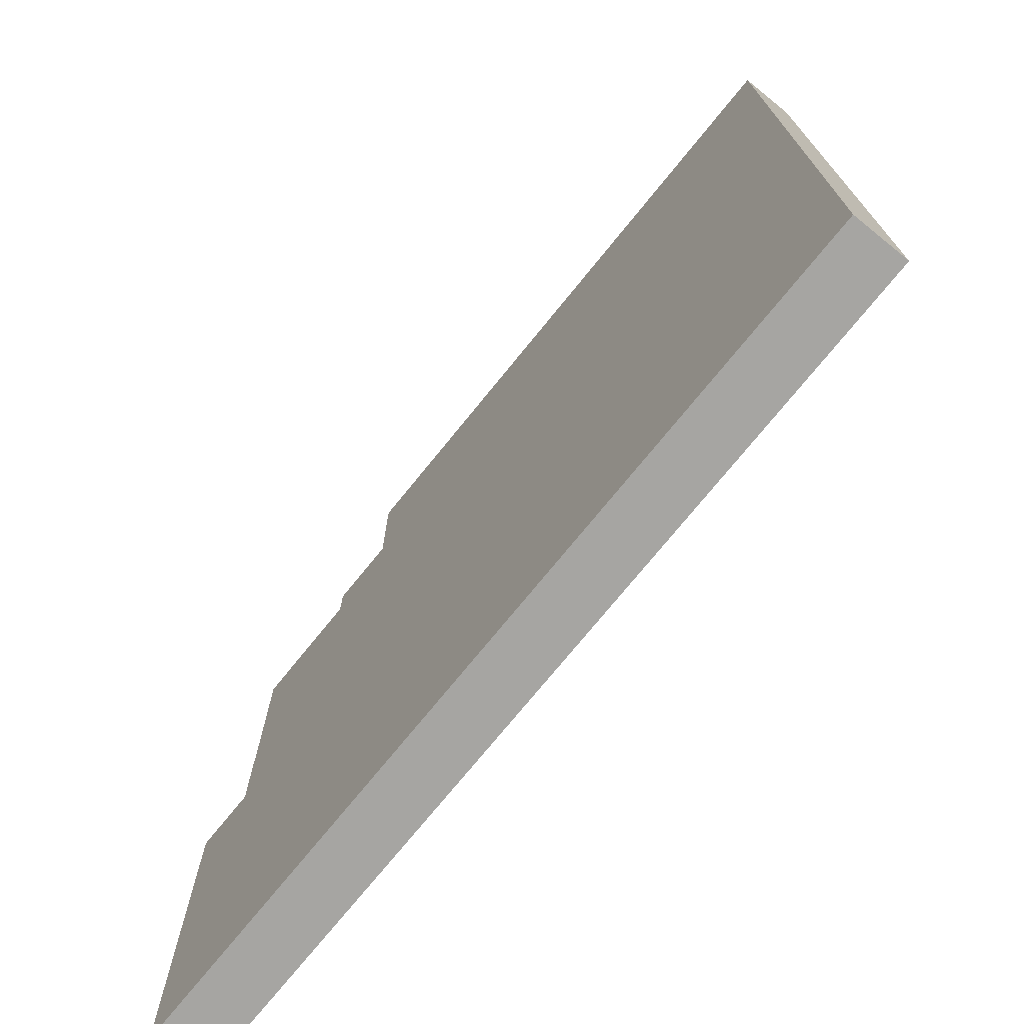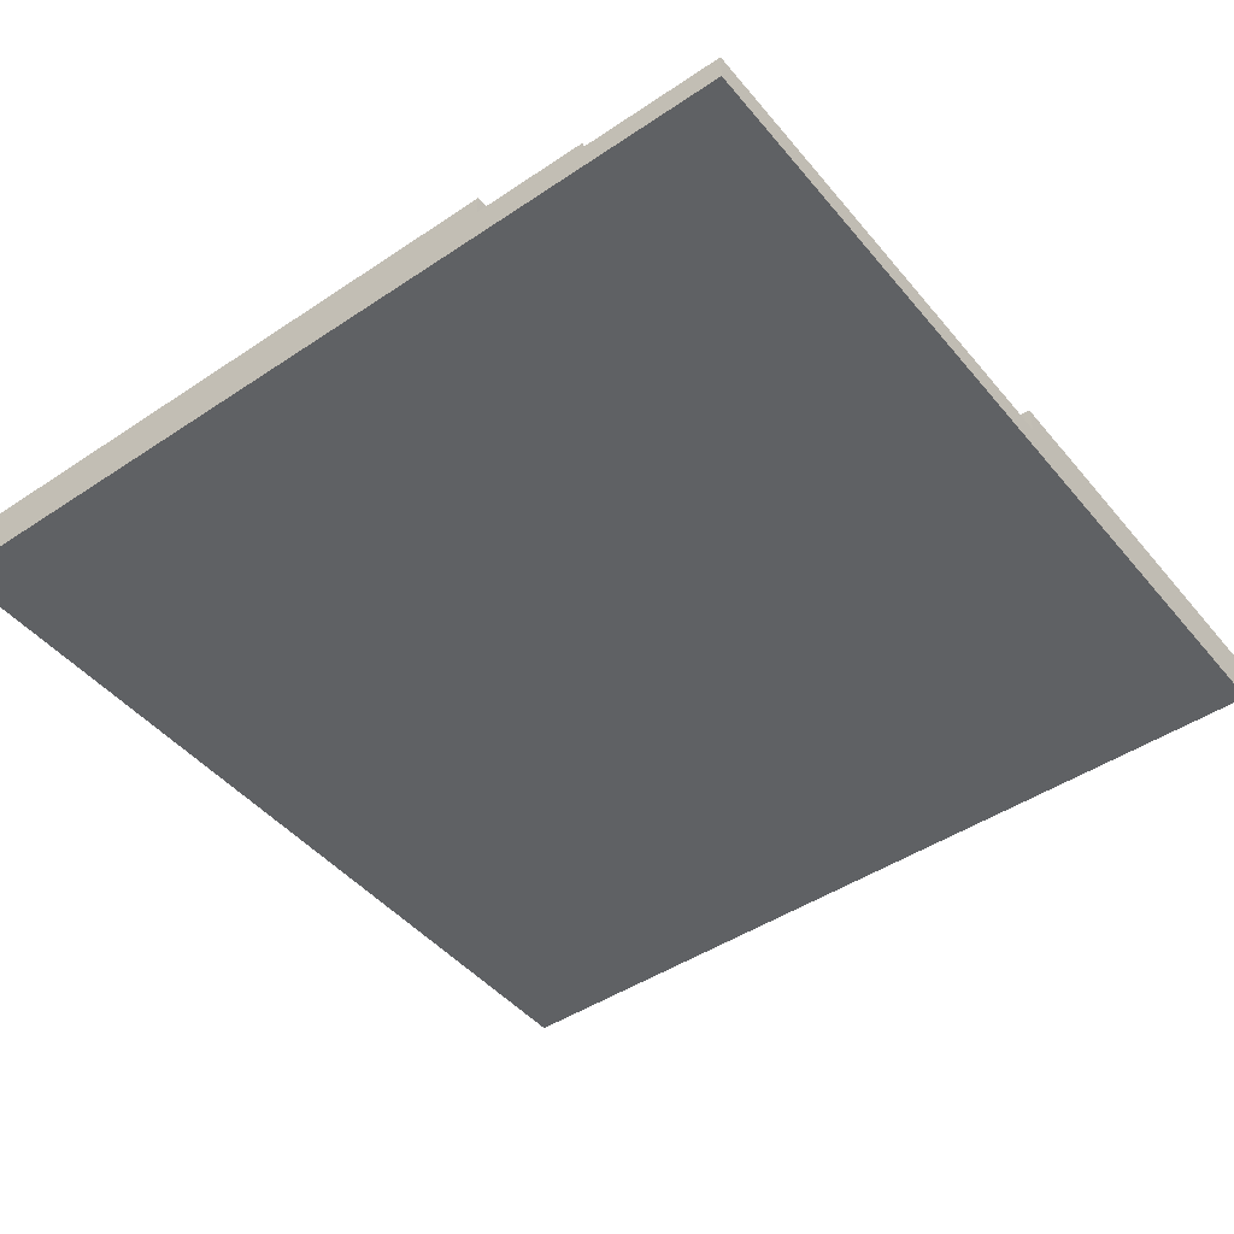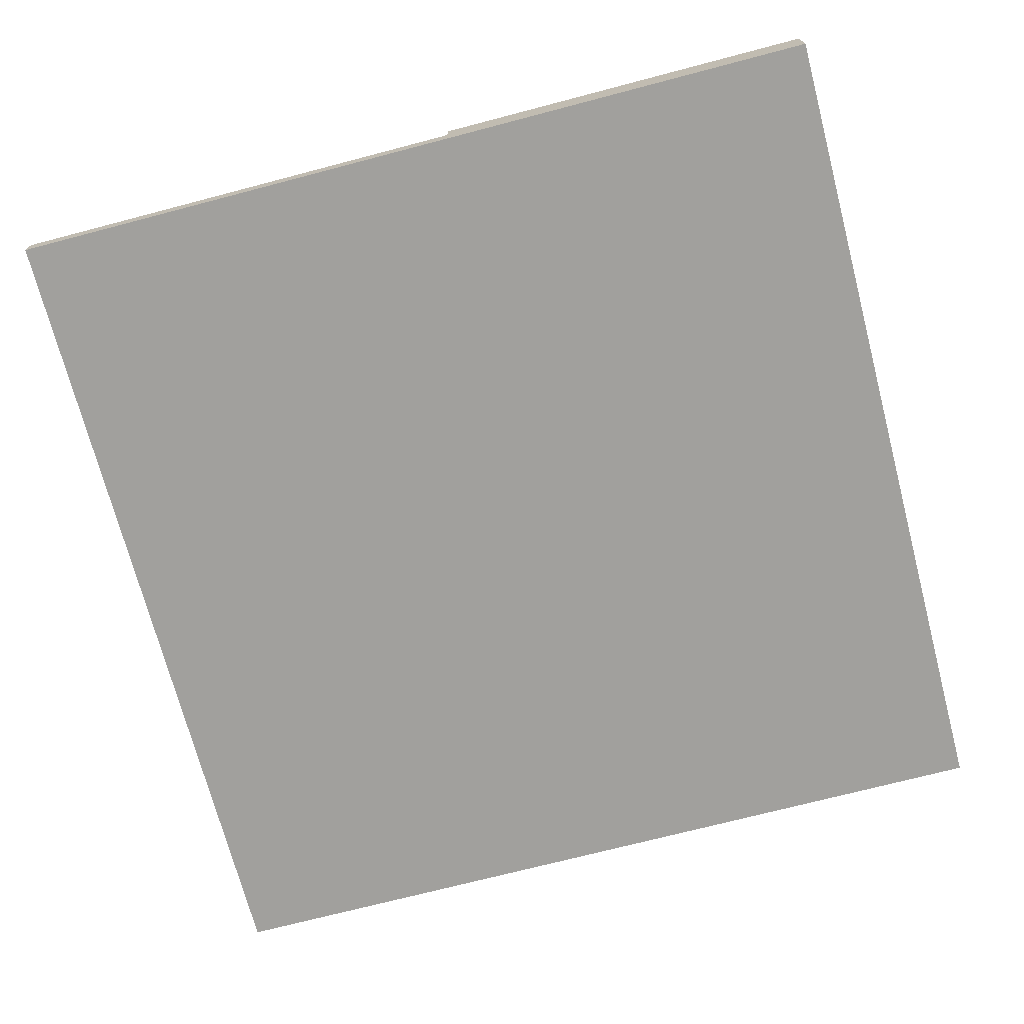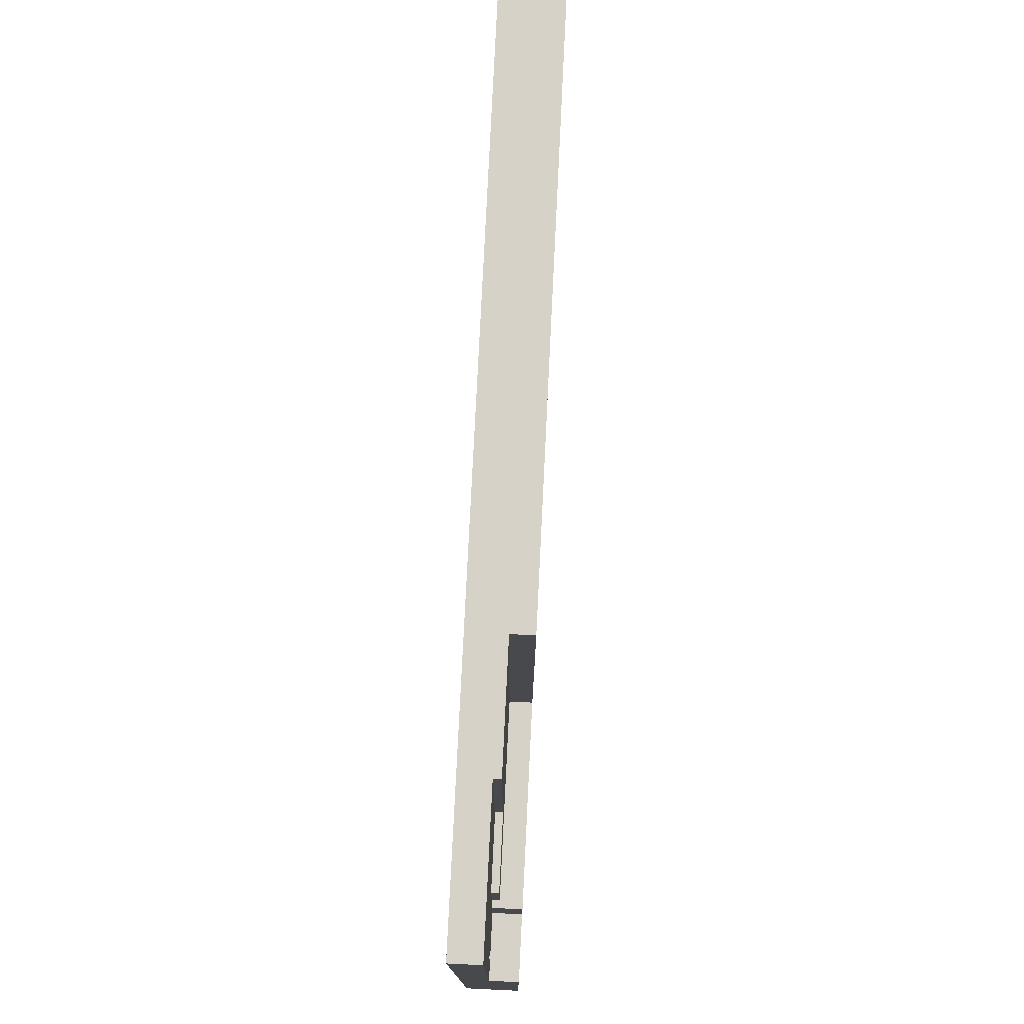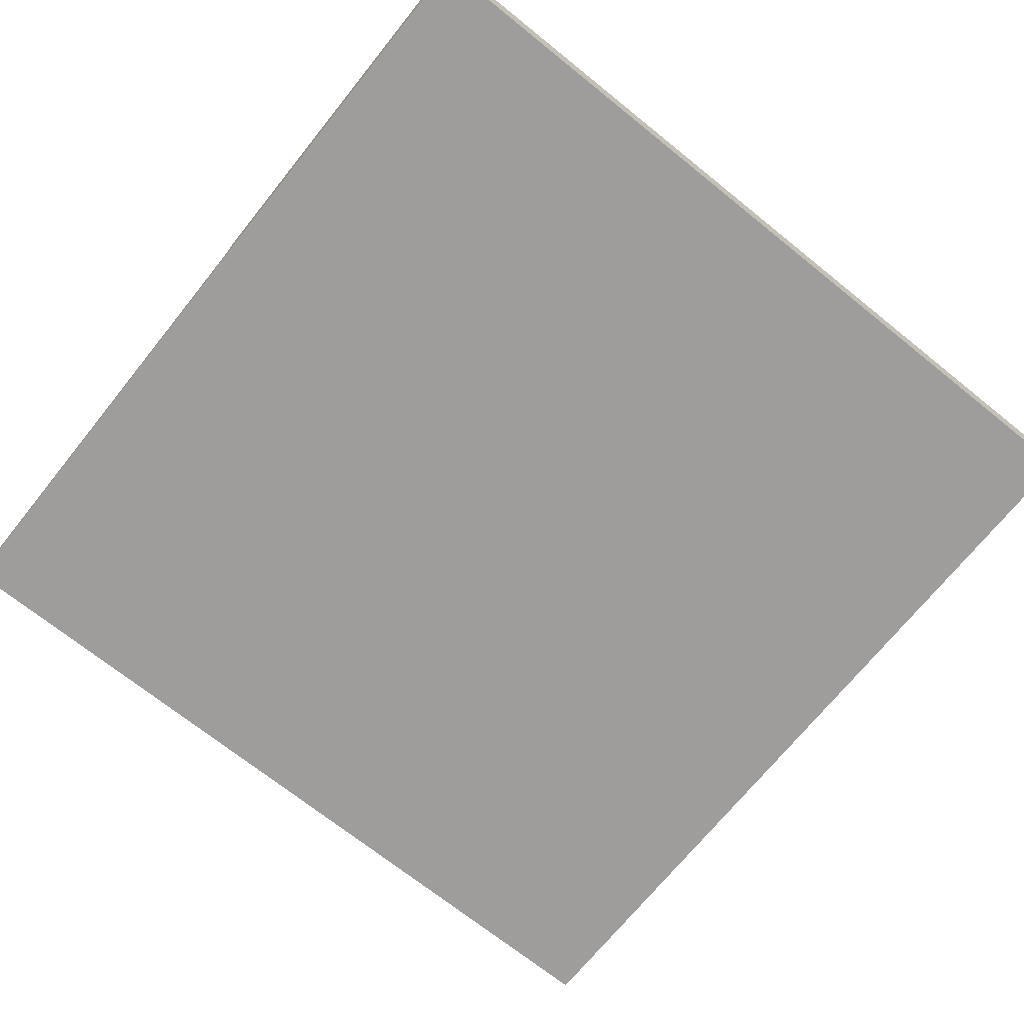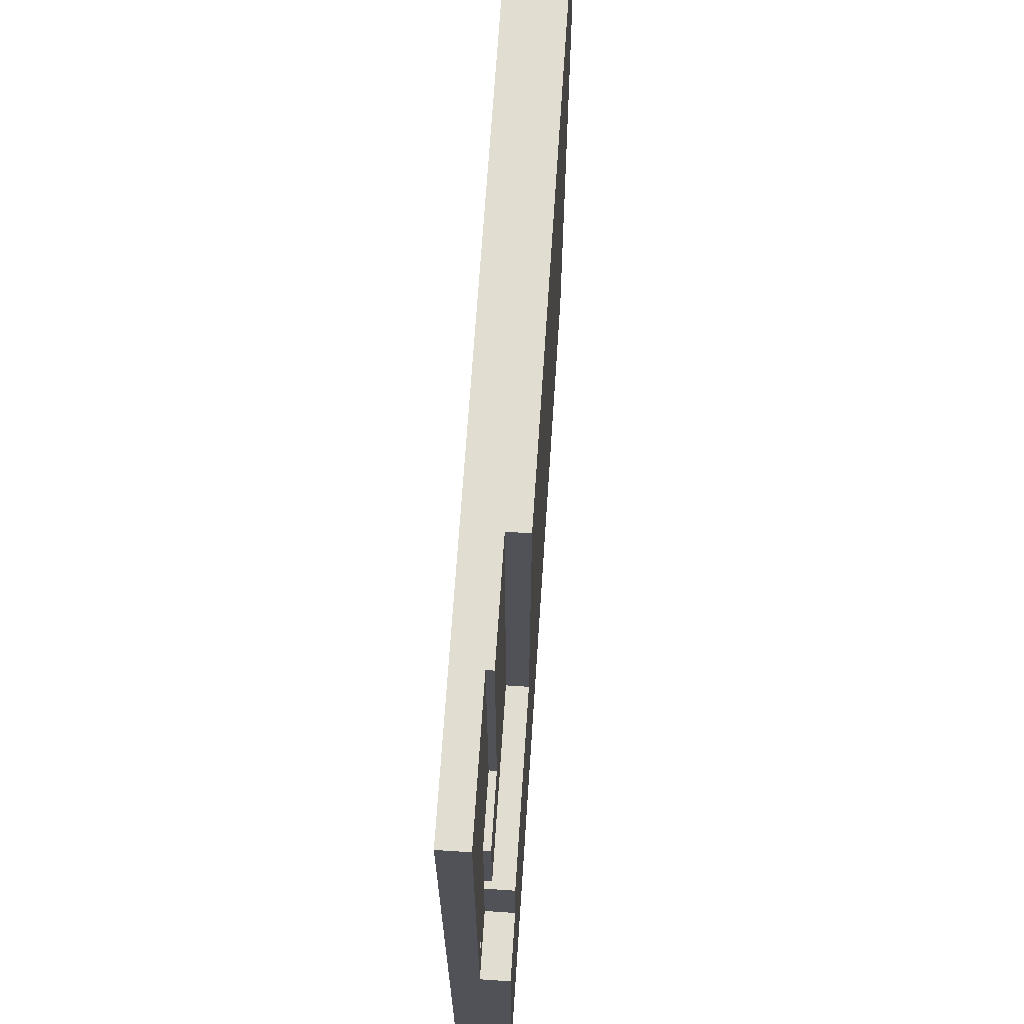
<metadata>
{"format":"obj","ext":"obj","renderer":"f3d","projection":"perspective","resolution":1024,"background":"white","views":[{"elev":-73.8,"azim":-129.0,"up":"+Z"},{"elev":-46.2,"azim":37.4,"up":"+Y"},{"elev":-71.6,"azim":104.7,"up":"+Y"},{"elev":78.1,"azim":92.8,"up":"+Z"},{"elev":-70.5,"azim":141.2,"up":"+Y"},{"elev":68.6,"azim":93.8,"up":"+Z"}]}
</metadata>
<code>
g Electrocity-64
v -63 0 63
v -63 0 -63
v -63 2 63
v -63 2 -63
v -63 4 63
v -63 4 -63
v -63 8 63
v -63 8 -63
v 62 3 4
v 62 3 2
v 62 4 4
v 62 4 2
v 27 5 63
v 27 5 7
v 27 8 63
v 27 8 7
v 43 4 63
v 43 4 23
v 43 5 63
v 43 5 23
v 53 4 23
v 53 4 7
v 53 5 23
v 53 5 7
v 54 4 7
v 54 4 -6
v 54 8 7
v 54 8 -6
v 59 3 4
v 59 3 2
v 59 4 4
v 59 4 2
v 63 0 63
v 63 0 -63
v 63 2 63
v 63 2 -63
v 63 4 63
v 63 4 -6
v 63 4 -63
v 63 8 -6
v 63 8 -63
v -63 0 63
v -63 2 63
v -63 4 63
v -63 8 63
v 27 5 63
v 27 8 63
v 43 4 63
v 43 5 63
v 63 0 63
v 63 2 63
v 63 4 63
v 43 4 23
v 43 5 23
v 53 4 23
v 53 5 23
v 27 5 7
v 27 8 7
v 53 4 7
v 53 5 7
v 54 4 7
v 54 8 7
v 59 3 2
v 59 4 2
v 62 3 2
v 62 4 2
v 54 4 -6
v 54 8 -6
v 63 4 -6
v 63 8 -6
v 59 3 4
v 59 4 4
v 62 3 4
v 62 4 4
v -63 0 -63
v -63 2 -63
v -63 4 -63
v -63 8 -63
v 63 0 -63
v 63 2 -63
v 63 4 -63
v 63 8 -63
v -63 0 63
v 63 0 63
v -63 0 -63
v 63 0 -63
v 59 3 4
v 62 3 4
v 59 3 2
v 62 3 2
v 43 4 63
v 63 4 63
v 43 4 23
v 53 4 23
v 53 4 7
v 54 4 7
v 59 4 4
v 62 4 4
v 59 4 2
v 62 4 2
v 54 4 -6
v 63 4 -6
v 27 5 63
v 43 5 63
v 43 5 23
v 53 5 23
v 27 5 7
v 53 5 7
v -63 8 63
v 27 8 63
v 27 8 7
v 54 8 7
v 54 8 -6
v 63 8 -6
v -63 8 -63
v 63 8 -63
f 3 2 1
f 4 2 3
f 5 4 3
f 6 4 5
f 7 6 5
f 8 6 7
f 11 10 9
f 12 10 11
f 13 14 15
f 15 14 16
f 17 18 19
f 19 18 20
f 21 22 23
f 23 22 24
f 25 26 27
f 27 26 28
f 29 30 31
f 31 30 32
f 33 34 35
f 35 34 36
f 35 36 37
f 37 36 38
f 38 36 39
f 38 39 40
f 40 39 41
f 46 45 44
f 47 45 46
f 48 44 43
f 48 46 44
f 49 46 48
f 50 43 42
f 51 48 43
f 51 43 50
f 52 48 51
f 55 54 53
f 56 54 55
f 60 58 57
f 61 60 59
f 62 58 60
f 62 60 61
f 65 64 63
f 66 64 65
f 69 68 67
f 70 68 69
f 71 72 73
f 73 72 74
f 75 76 79
f 76 77 80
f 79 76 80
f 77 78 81
f 80 77 81
f 81 78 82
f 85 84 83
f 86 84 85
f 87 88 89
f 89 88 90
f 91 92 93
f 93 92 94
f 94 92 95
f 95 92 96
f 96 92 97
f 97 92 98
f 96 97 99
f 98 92 100
f 96 99 101
f 99 100 101
f 100 92 102
f 101 100 102
f 103 104 105
f 103 105 107
f 105 106 107
f 107 106 108
f 109 110 111
f 111 112 113
f 109 111 115
f 113 114 115
f 111 113 115
f 115 114 116

</code>
